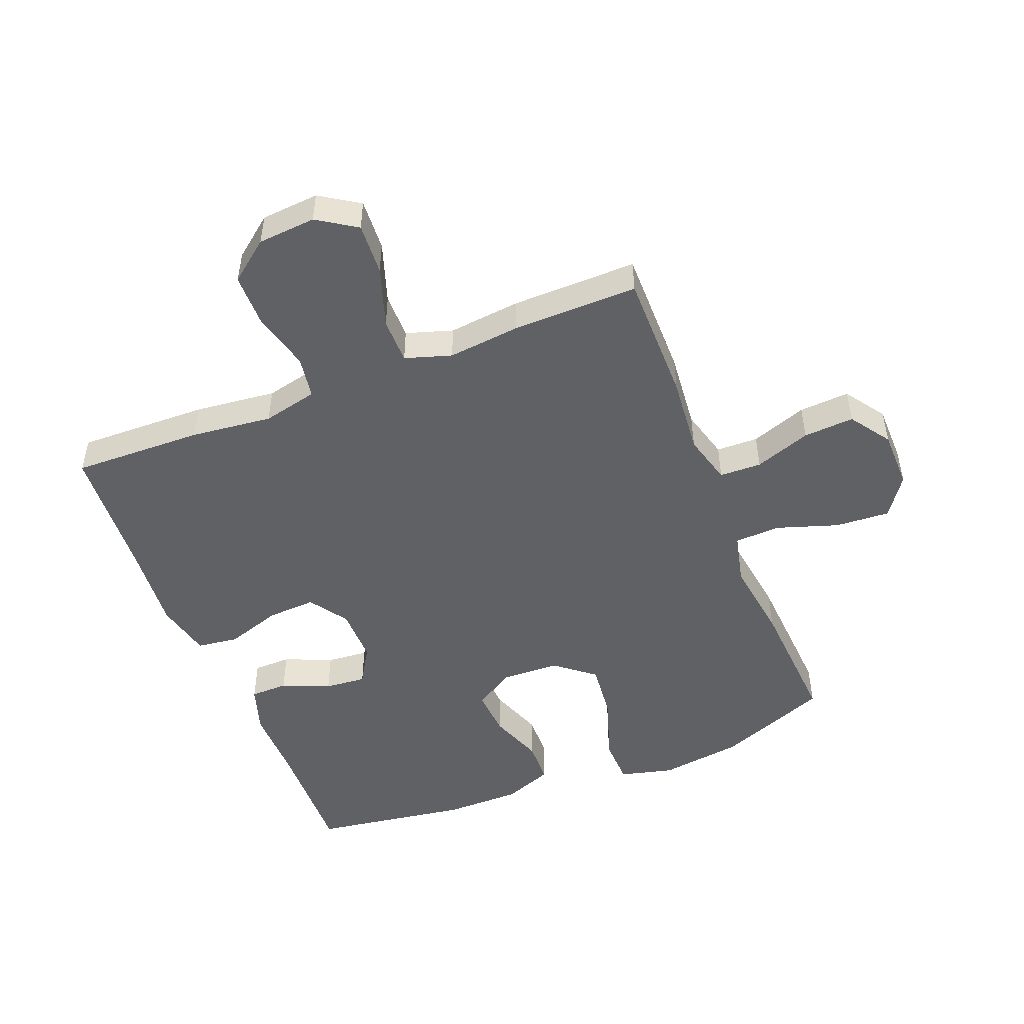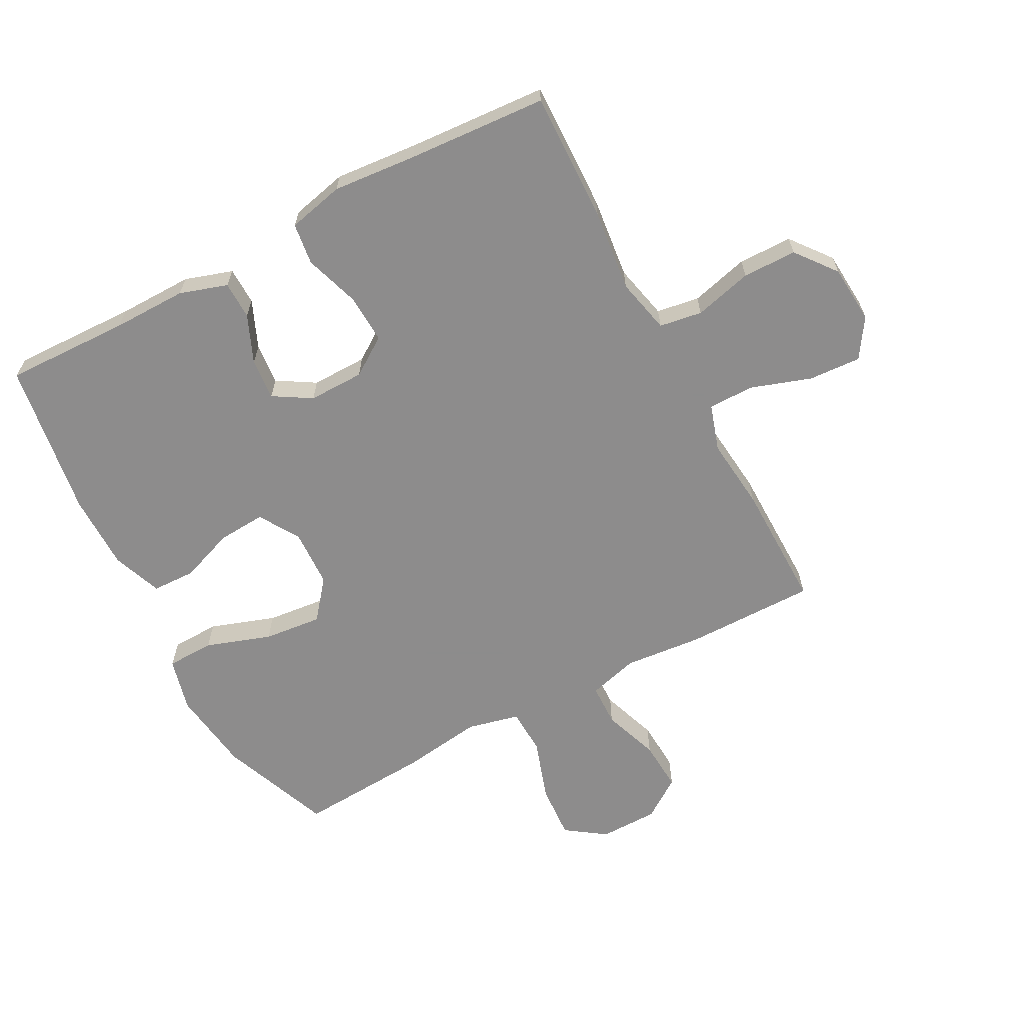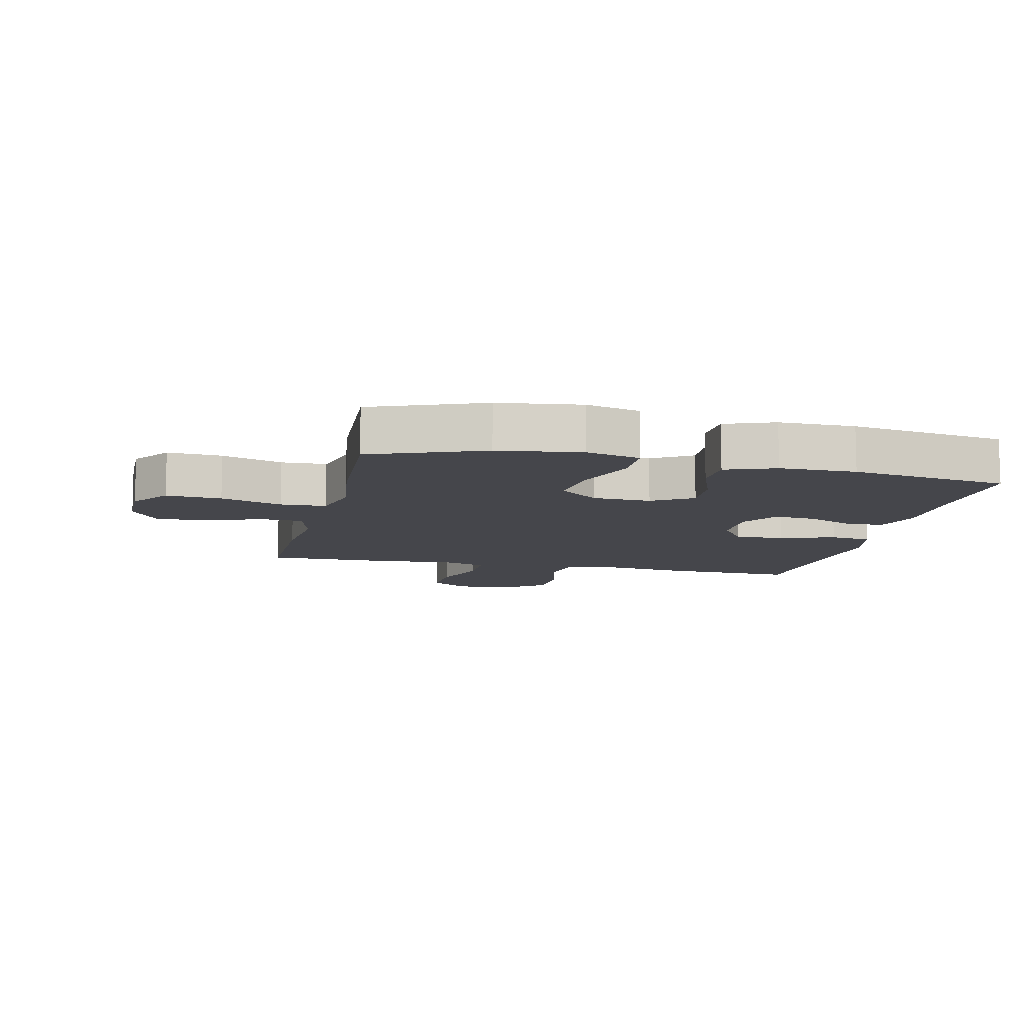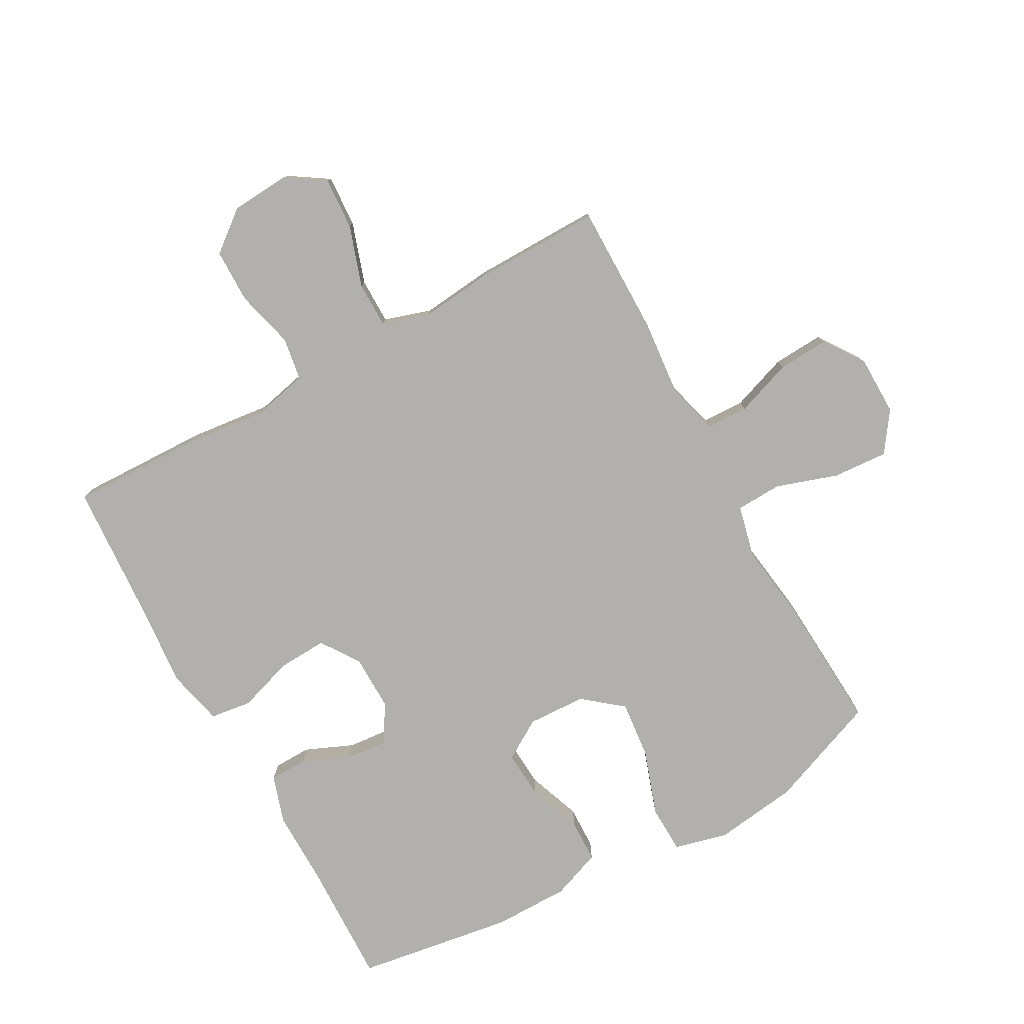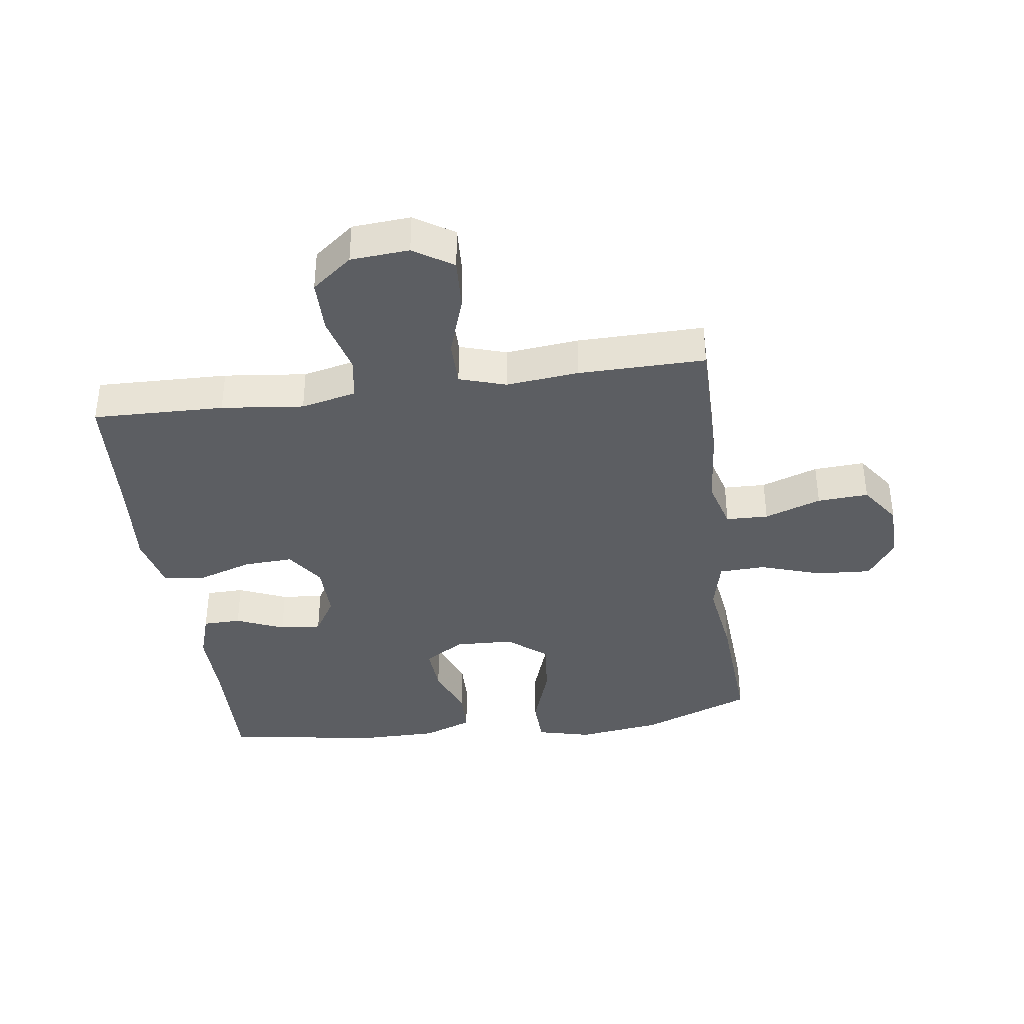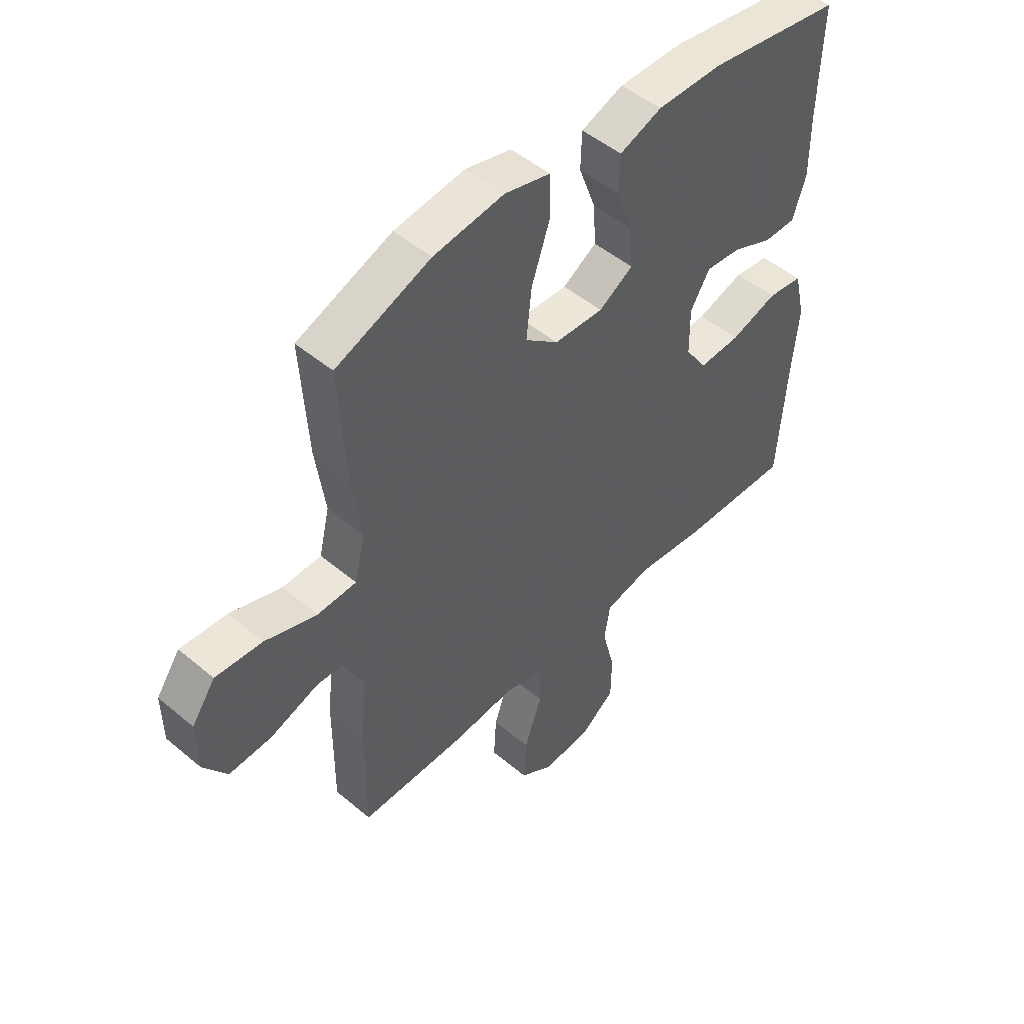
<metadata>
{"format":"obj","ext":"obj","renderer":"f3d","projection":"perspective","resolution":1024,"background":"white","views":[{"elev":-49.5,"azim":-158.3,"up":"+Y"},{"elev":-64.3,"azim":118.1,"up":"+Y"},{"elev":-10.0,"azim":-13.0,"up":"+Y"},{"elev":-78.6,"azim":-151.0,"up":"+Y"},{"elev":-37.8,"azim":-172.0,"up":"+Y"},{"elev":49.3,"azim":-47.1,"up":"+Z"}]}
</metadata>
<code>
v 0.5 0.07 0.5
v 0.494 0.07 0.299
v 0.495 0.07 0.179
v 0.47 0.07 0.102
v 0.409 0.07 0.101
v 0.332 0.07 0.134
v 0.265 0.07 0.14
v 0.228 0.07 0.079
v 0.229 0.07 -0.011
v 0.271 0.07 -0.073
v 0.35 0.07 -0.069
v 0.439 0.07 -0.04
v 0.506 0.07 -0.049
v 0.527 0.07 -0.14
v 0.515 0.07 -0.276
v 0.5 0.07 -0.5
v 0.289 0.07 -0.494
v 0.157 0.07 -0.479
v 0.068 0.07 -0.499
v 0.057 0.07 -0.568
v 0.081 0.07 -0.662
v 0.08 0.07 -0.749
v 0.015 0.07 -0.8
v -0.079 0.07 -0.807
v -0.142 0.07 -0.766
v -0.137 0.07 -0.682
v -0.104 0.07 -0.584
v -0.104 0.07 -0.51
v -0.179 0.07 -0.486
v -0.296 0.07 -0.498
v -0.5 0.07 -0.5
v -0.499 0.07 -0.289
v -0.487 0.07 -0.163
v -0.509 0.07 -0.082
v -0.577 0.07 -0.08
v -0.668 0.07 -0.112
v -0.75 0.07 -0.117
v -0.795 0.07 -0.052
v -0.796 0.07 0.043
v -0.751 0.07 0.107
v -0.662 0.07 0.101
v -0.563 0.07 0.068
v -0.489 0.07 0.071
v -0.469 0.07 0.155
v -0.487 0.07 0.285
v -0.5 0.07 0.5
v -0.32 0.07 0.57
v -0.186 0.07 0.588
v -0.099 0.07 0.566
v -0.097 0.07 0.489
v -0.133 0.07 0.384
v -0.143 0.07 0.29
v -0.08 0.07 0.239
v 0.014 0.07 0.235
v 0.079 0.07 0.275
v 0.074 0.07 0.352
v 0.042 0.07 0.439
v 0.044 0.07 0.509
v 0.124 0.07 0.539
v 0.247 0.07 0.539
v 0.5 0 0.5
v 0.494 0 0.299
v 0.495 0 0.179
v 0.47 0 0.102
v 0.409 0 0.101
v 0.332 0 0.134
v 0.265 0 0.14
v 0.228 0 0.079
v 0.229 0 -0.011
v 0.271 0 -0.073
v 0.35 0 -0.069
v 0.439 0 -0.04
v 0.506 0 -0.049
v 0.527 0 -0.14
v 0.515 0 -0.276
v 0.5 0 -0.5
v 0.289 0 -0.494
v 0.157 0 -0.479
v 0.068 0 -0.499
v 0.057 0 -0.568
v 0.081 0 -0.662
v 0.08 0 -0.749
v 0.015 0 -0.8
v -0.079 0 -0.807
v -0.142 0 -0.766
v -0.137 0 -0.682
v -0.104 0 -0.584
v -0.104 0 -0.51
v -0.179 0 -0.486
v -0.296 0 -0.498
v -0.5 0 -0.5
v -0.499 0 -0.289
v -0.487 0 -0.163
v -0.509 0 -0.082
v -0.577 0 -0.08
v -0.668 0 -0.112
v -0.75 0 -0.117
v -0.795 0 -0.052
v -0.796 0 0.043
v -0.751 0 0.107
v -0.662 0 0.101
v -0.563 0 0.068
v -0.489 0 0.071
v -0.469 0 0.155
v -0.487 0 0.285
v -0.5 0 0.5
v -0.32 0 0.57
v -0.186 0 0.588
v -0.099 0 0.566
v -0.097 0 0.489
v -0.133 0 0.384
v -0.143 0 0.29
v -0.08 0 0.239
v 0.014 0 0.235
v 0.079 0 0.275
v 0.074 0 0.352
v 0.042 0 0.439
v 0.044 0 0.509
v 0.124 0 0.539
v 0.247 0 0.539
f 60 1 2
f 59 60 2
f 58 59 2
f 57 58 2
f 56 57 2
f 4 5 6
f 3 4 6
f 2 3 6
f 56 2 6
f 55 56 6
f 54 55 6 7
f 53 54 7 8
f 49 50 51
f 48 49 51
f 47 48 51
f 46 47 51
f 45 46 51
f 44 45 51
f 43 44 51 52
f 40 41 42
f 39 40 42
f 38 39 42
f 37 38 42
f 36 37 42
f 35 36 42
f 34 35 42 43
f 43 52 53
f 34 43 53
f 33 34 53
f 53 8 9
f 33 53 9
f 32 33 9
f 31 32 9
f 30 31 9
f 29 30 9
f 25 26 27
f 24 25 27
f 23 24 27
f 22 23 27
f 21 22 27
f 20 21 27
f 19 20 27 28
f 15 16 17 18
f 19 28 29
f 18 19 29
f 15 18 29
f 14 15 29
f 13 14 29
f 12 13 29
f 11 12 29
f 29 9 10
f 10 11 29
f 62 61 120
f 62 120 119
f 62 119 118
f 62 118 117
f 62 117 116
f 66 65 64
f 66 64 63
f 66 63 62
f 66 62 116
f 66 116 115
f 67 66 115 114
f 68 67 114 113
f 111 110 109
f 111 109 108
f 111 108 107
f 111 107 106
f 111 106 105
f 111 105 104
f 112 111 104 103
f 102 101 100
f 102 100 99
f 102 99 98
f 102 98 97
f 102 97 96
f 102 96 95
f 103 102 95 94
f 113 112 103
f 113 103 94
f 113 94 93
f 69 68 113
f 69 113 93
f 69 93 92
f 69 92 91
f 69 91 90
f 69 90 89
f 87 86 85
f 87 85 84
f 87 84 83
f 87 83 82
f 87 82 81
f 87 81 80
f 88 87 80 79
f 78 77 76 75
f 89 88 79
f 89 79 78
f 89 78 75
f 89 75 74
f 89 74 73
f 89 73 72
f 89 72 71
f 70 69 89
f 89 71 70
f 1 61 62 2
f 2 62 63 3
f 3 63 64 4
f 4 64 65 5
f 5 65 66 6
f 6 66 67 7
f 7 67 68 8
f 8 68 69 9
f 9 69 70 10
f 10 70 71 11
f 11 71 72 12
f 12 72 73 13
f 13 73 74 14
f 14 74 75 15
f 15 75 76 16
f 16 76 77 17
f 17 77 78 18
f 18 78 79 19
f 19 79 80 20
f 20 80 81 21
f 21 81 82 22
f 22 82 83 23
f 23 83 84 24
f 24 84 85 25
f 25 85 86 26
f 26 86 87 27
f 27 87 88 28
f 28 88 89 29
f 29 89 90 30
f 30 90 91 31
f 31 91 92 32
f 32 92 93 33
f 33 93 94 34
f 34 94 95 35
f 35 95 96 36
f 36 96 97 37
f 37 97 98 38
f 38 98 99 39
f 39 99 100 40
f 40 100 101 41
f 41 101 102 42
f 42 102 103 43
f 43 103 104 44
f 44 104 105 45
f 45 105 106 46
f 46 106 107 47
f 47 107 108 48
f 48 108 109 49
f 49 109 110 50
f 50 110 111 51
f 51 111 112 52
f 52 112 113 53
f 53 113 114 54
f 54 114 115 55
f 55 115 116 56
f 56 116 117 57
f 57 117 118 58
f 58 118 119 59
f 59 119 120 60
f 60 120 61 1

</code>
